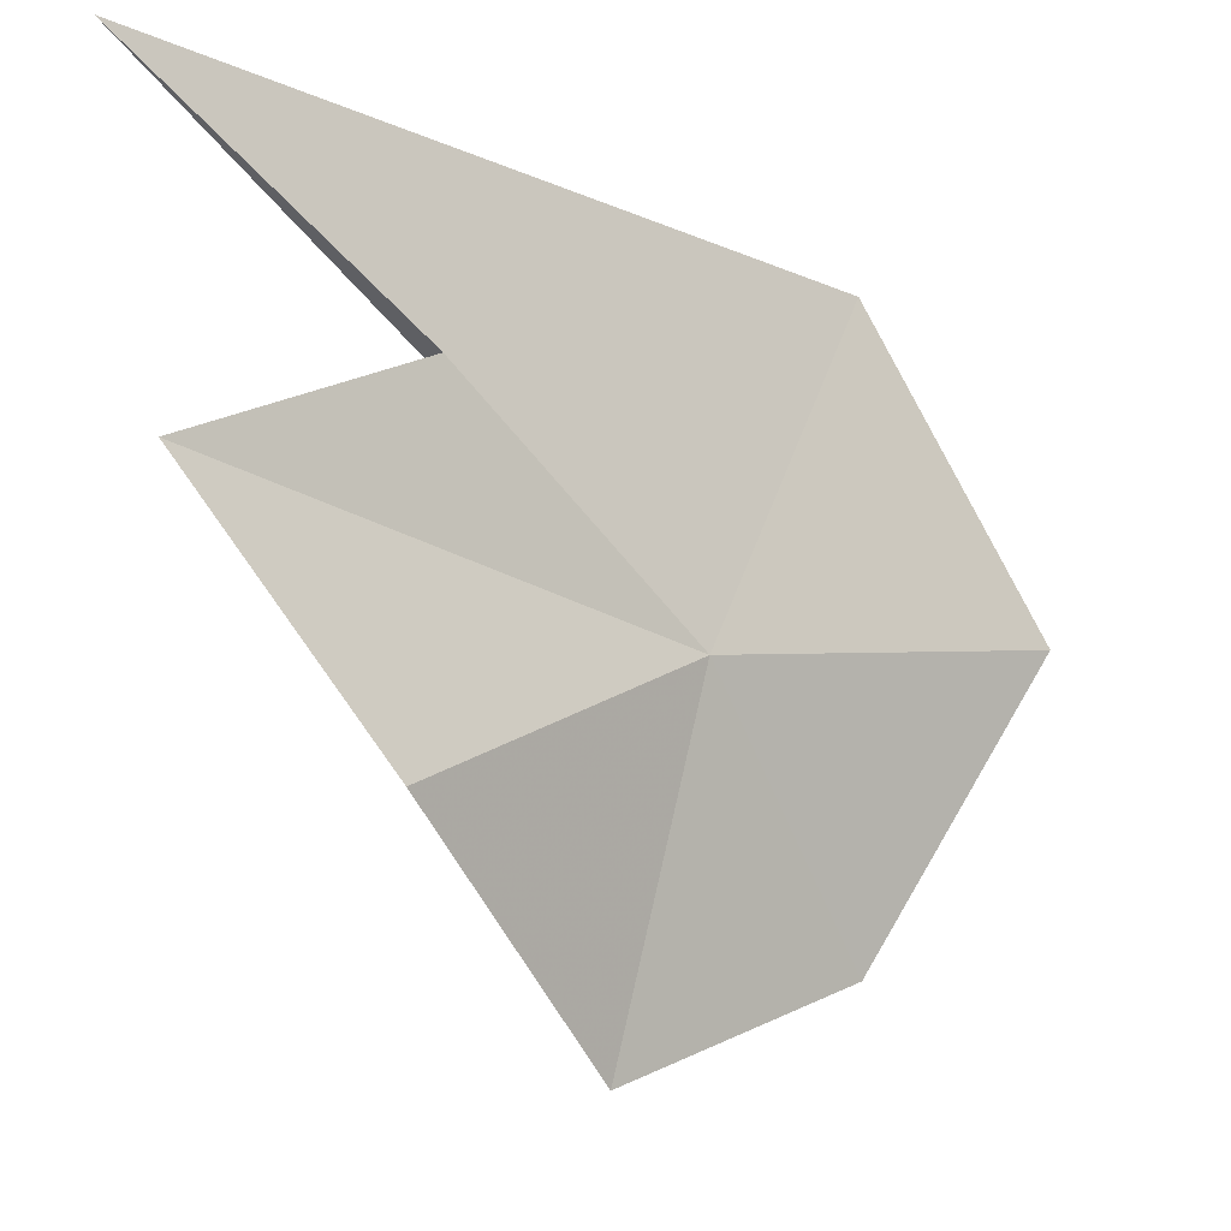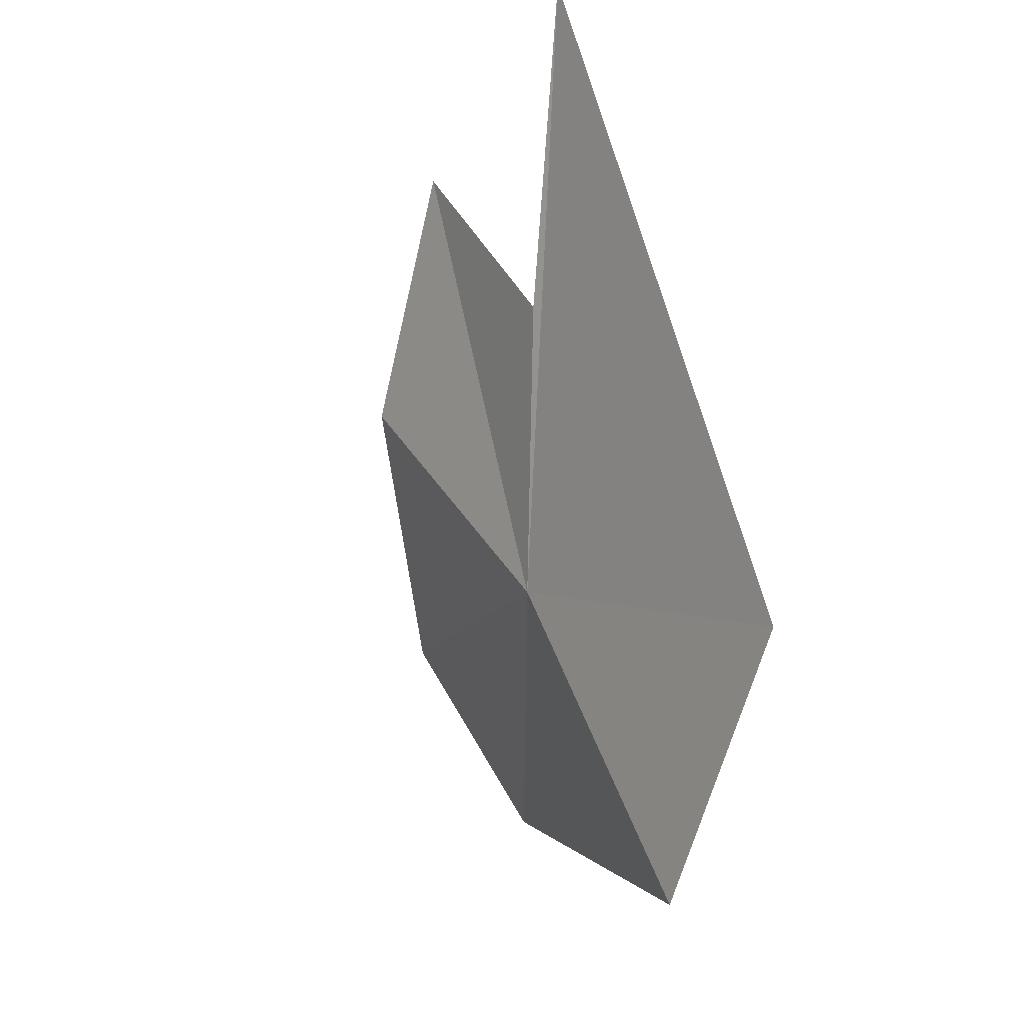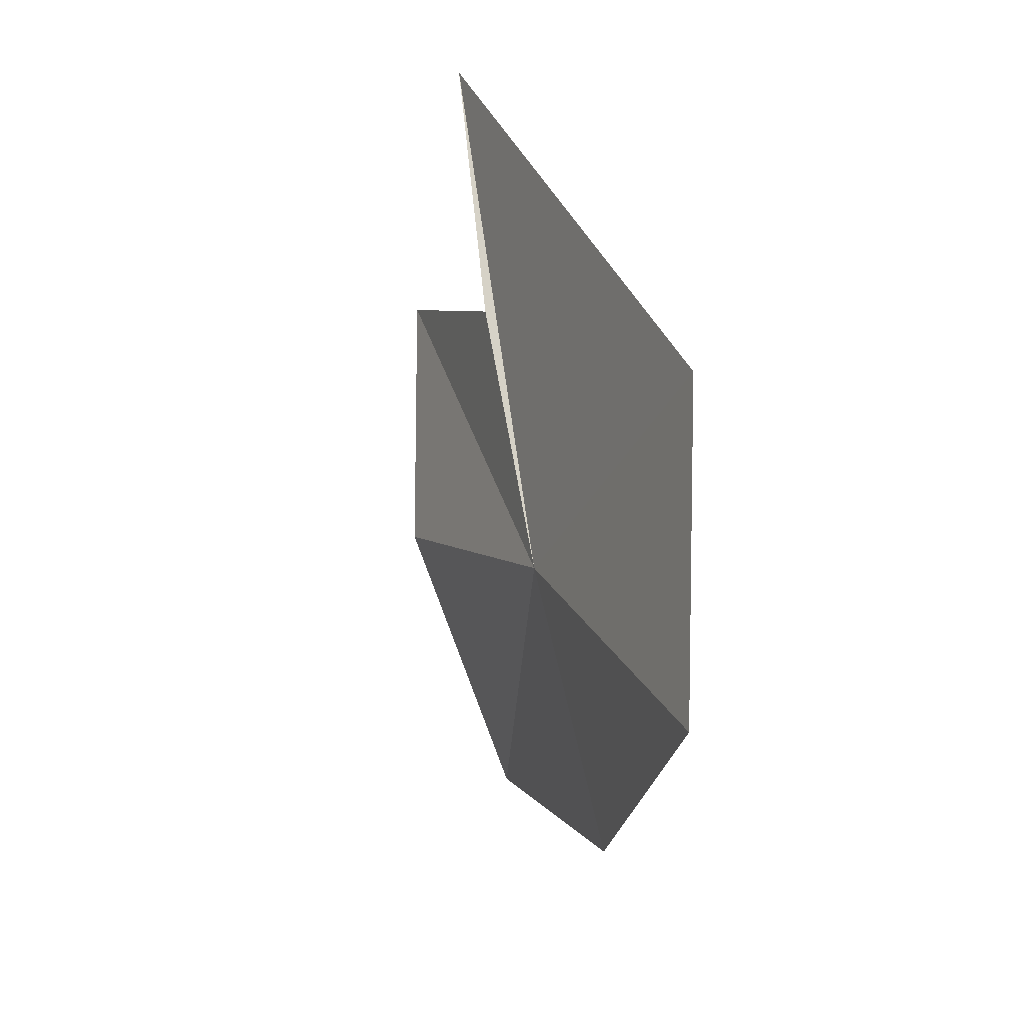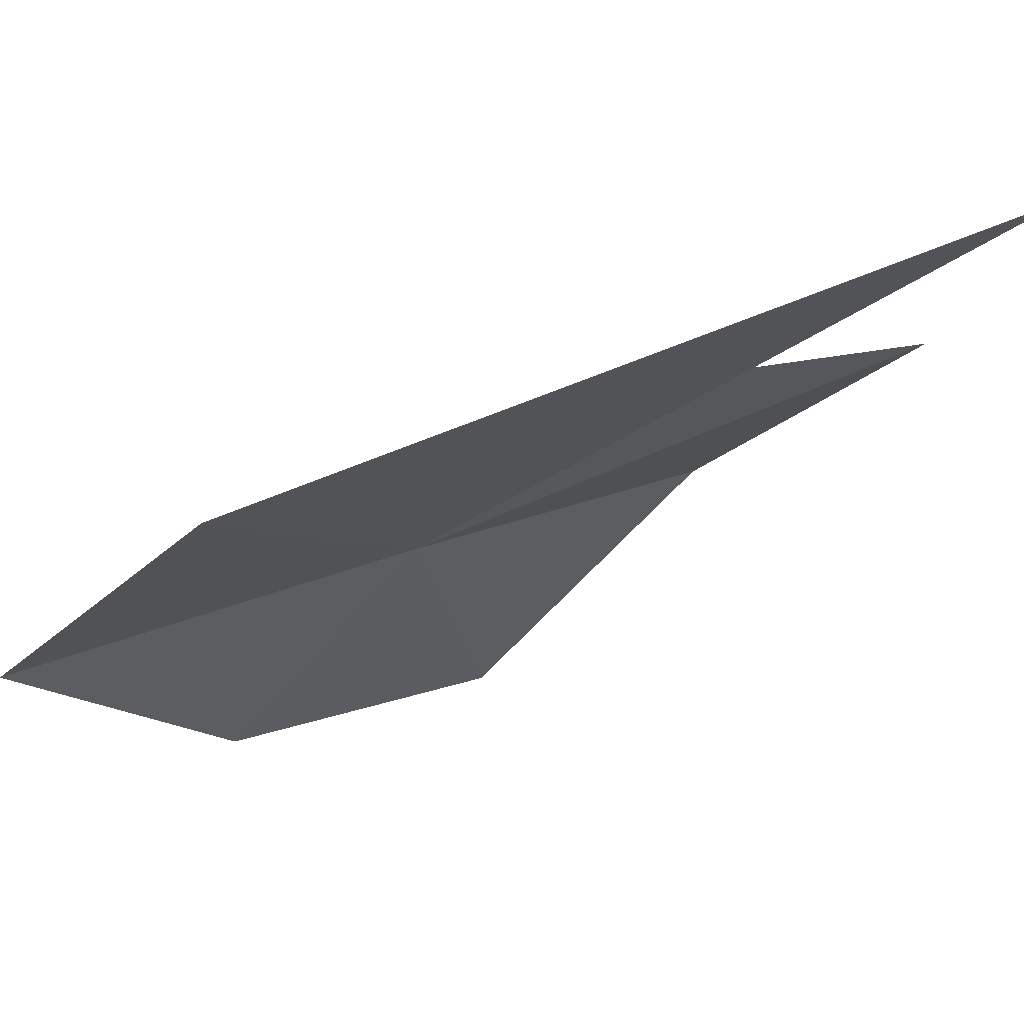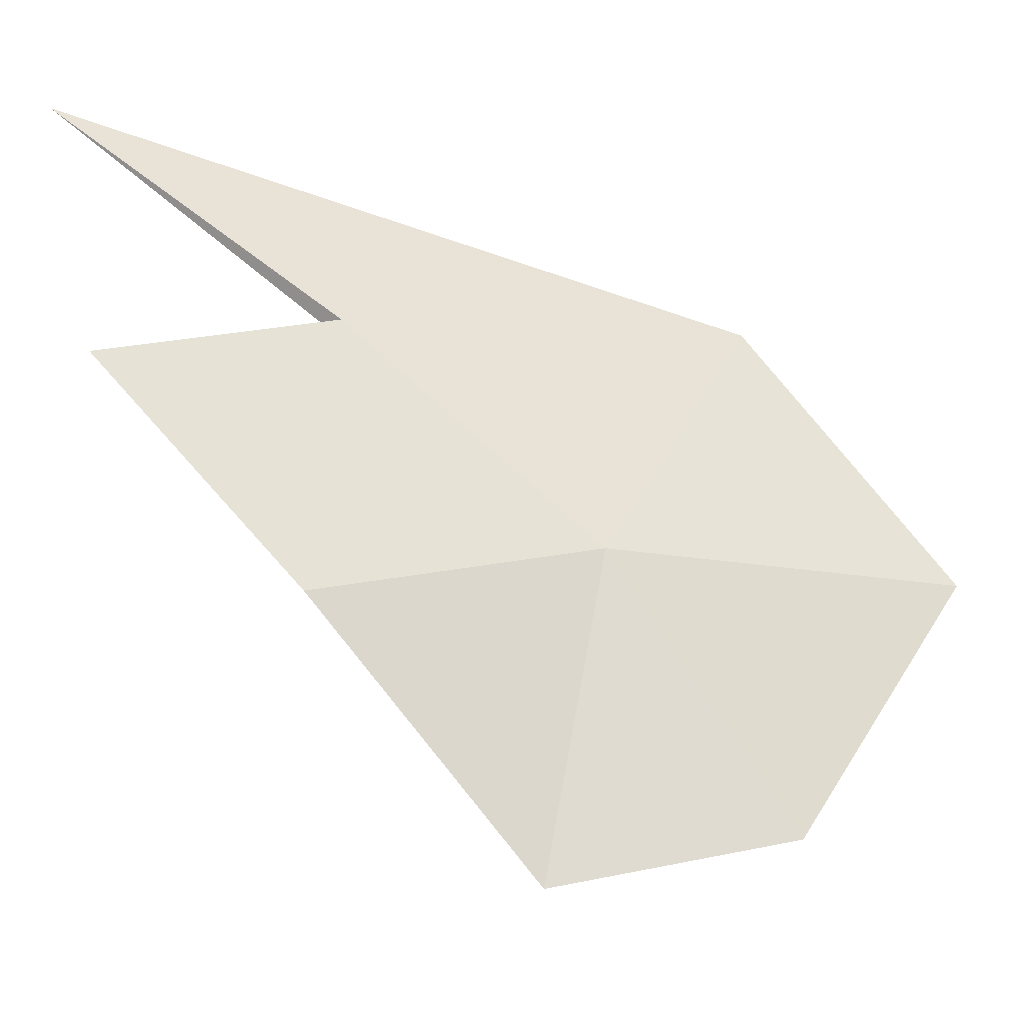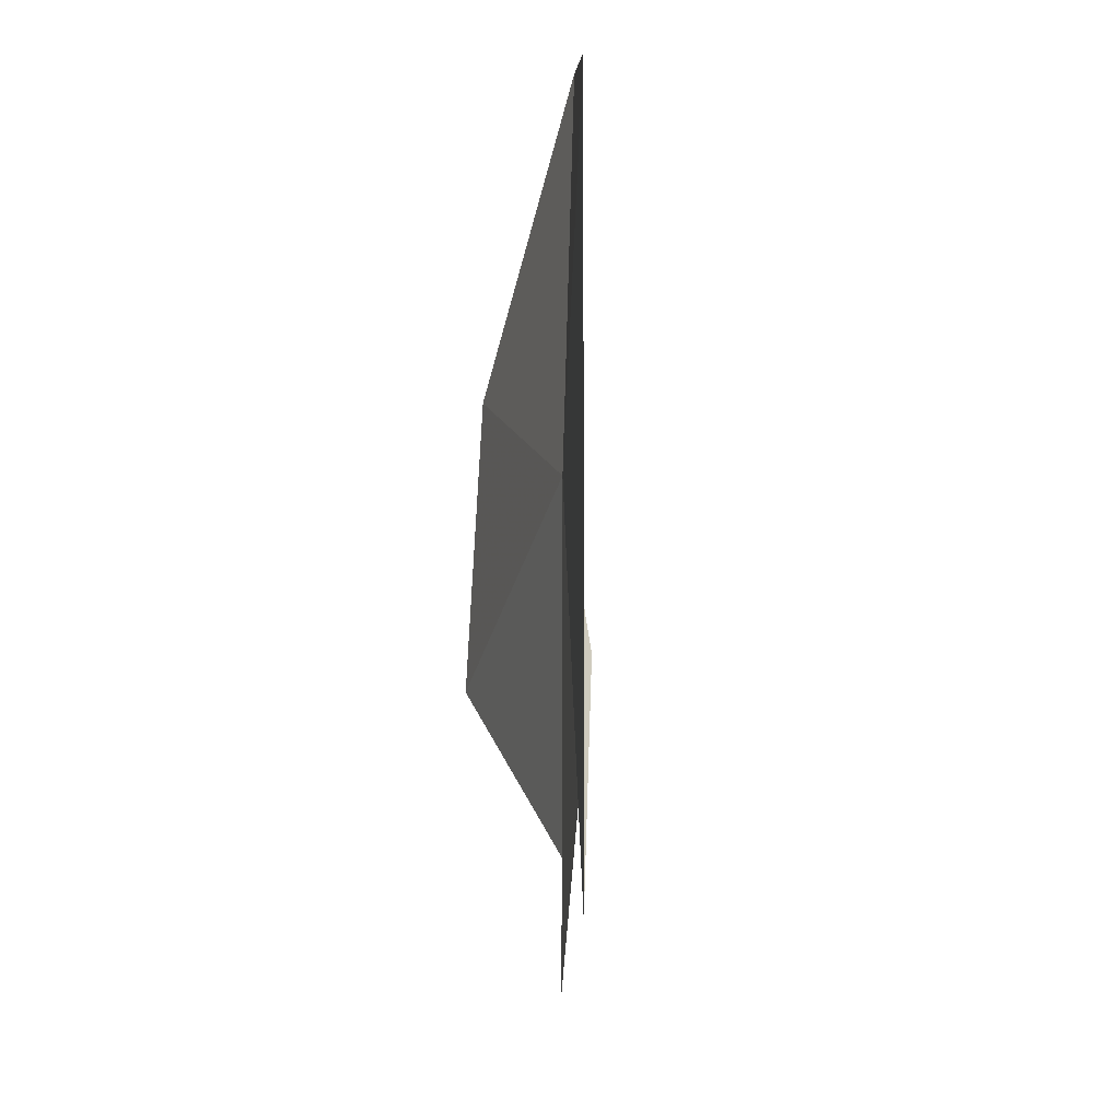
<metadata>
{"format":"obj","ext":"obj","renderer":"f3d","projection":"perspective","resolution":1024,"background":"white","views":[{"elev":-20.3,"azim":-109.5,"up":"+Z"},{"elev":-26.4,"azim":-36.4,"up":"+Y"},{"elev":-59.4,"azim":-18.7,"up":"+Y"},{"elev":79.0,"azim":88.6,"up":"+Z"},{"elev":-44.7,"azim":-93.9,"up":"+Z"},{"elev":57.2,"azim":-159.9,"up":"+Z"}]}
</metadata>
<code>
v -7.72 -4.211 1.929
v -7.885 -3.757 1.973
v -7.832 -3.966 2.091
v -7.644 -4.159 1.61
v -7.574 -4.394 1.726
v -7.924 -3.69 2.258
v -7.603 -4.561 2.014
v -7.682 -4.36 2.27
v -7.817 -3.951 1.771
f 1 2 3
f 1 5 4
f 1 3 6
f 1 8 7
f 1 6 8
f 1 9 2
f 1 4 9
f 1 7 5

</code>
